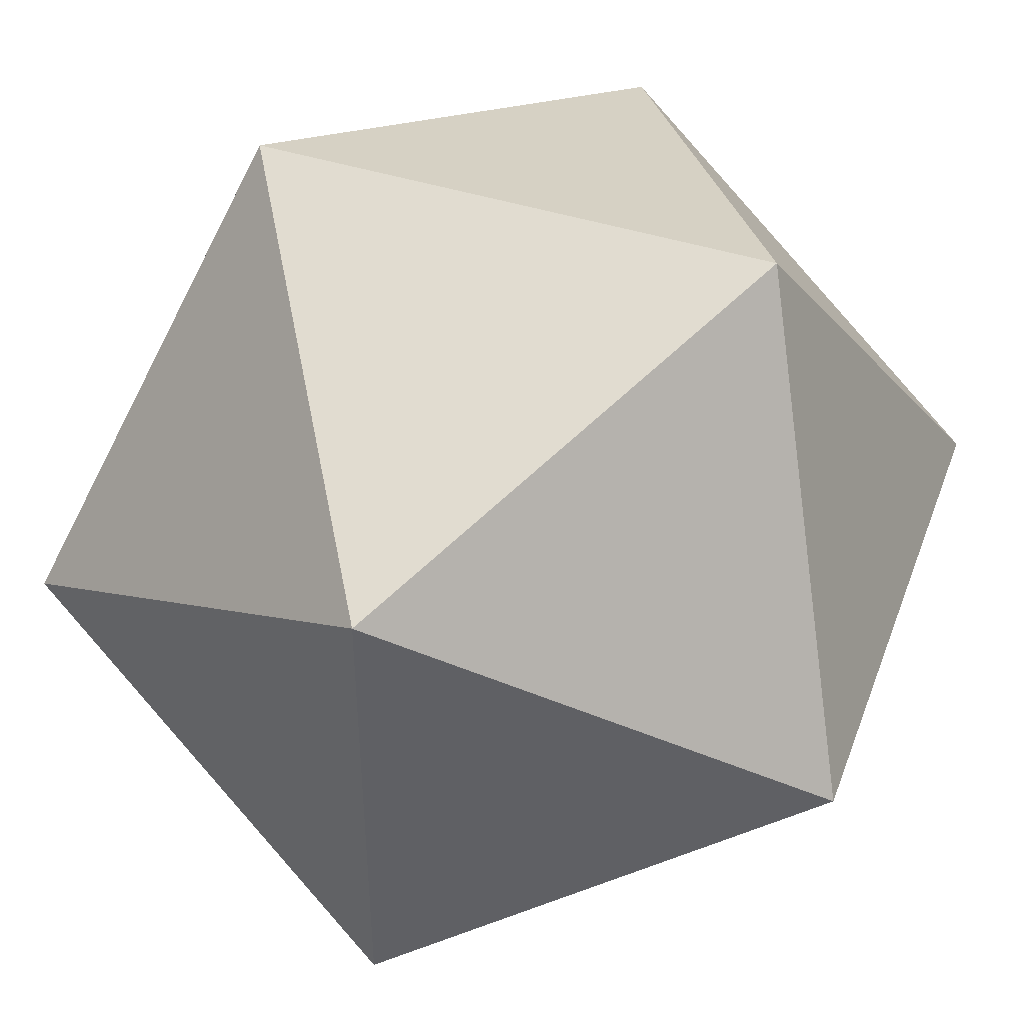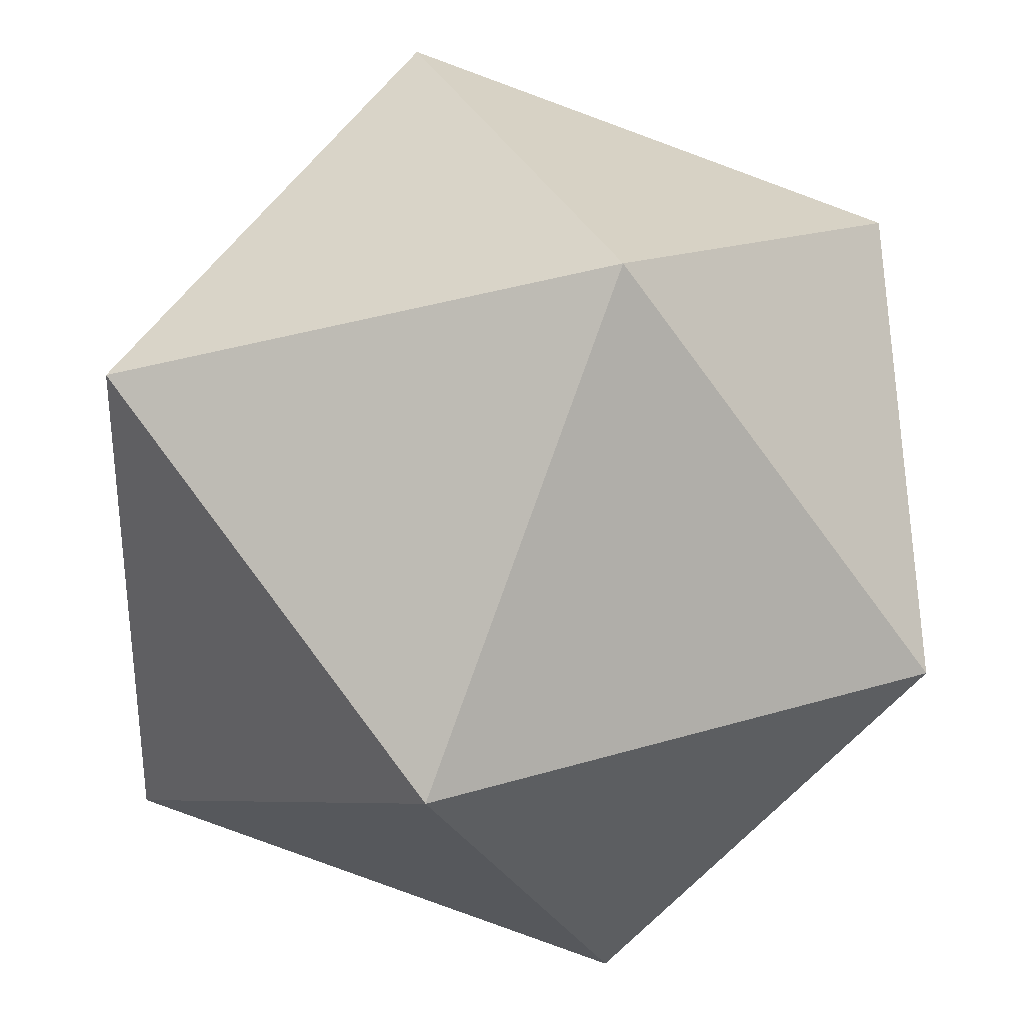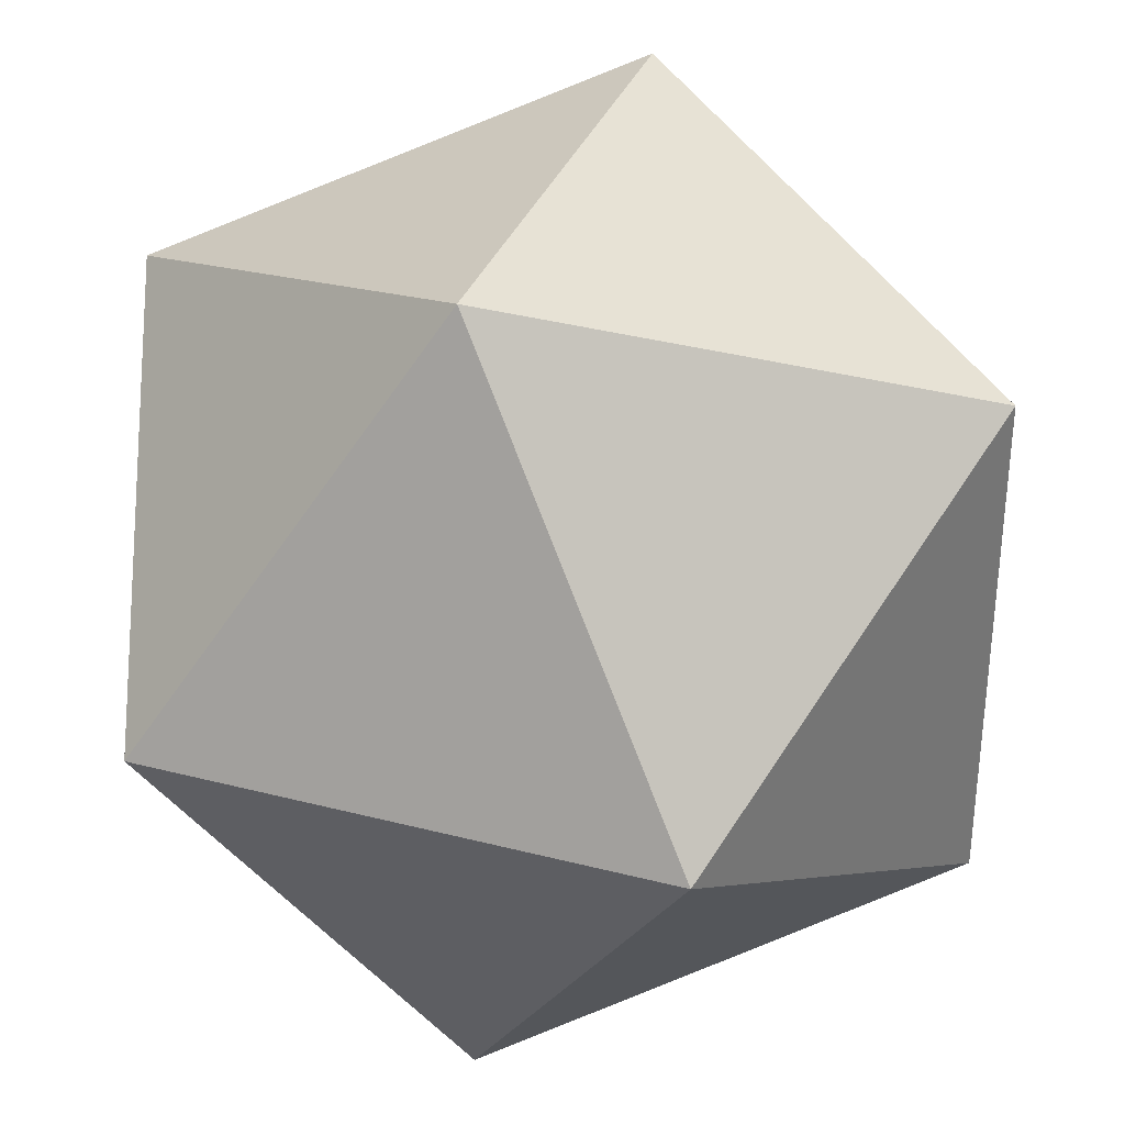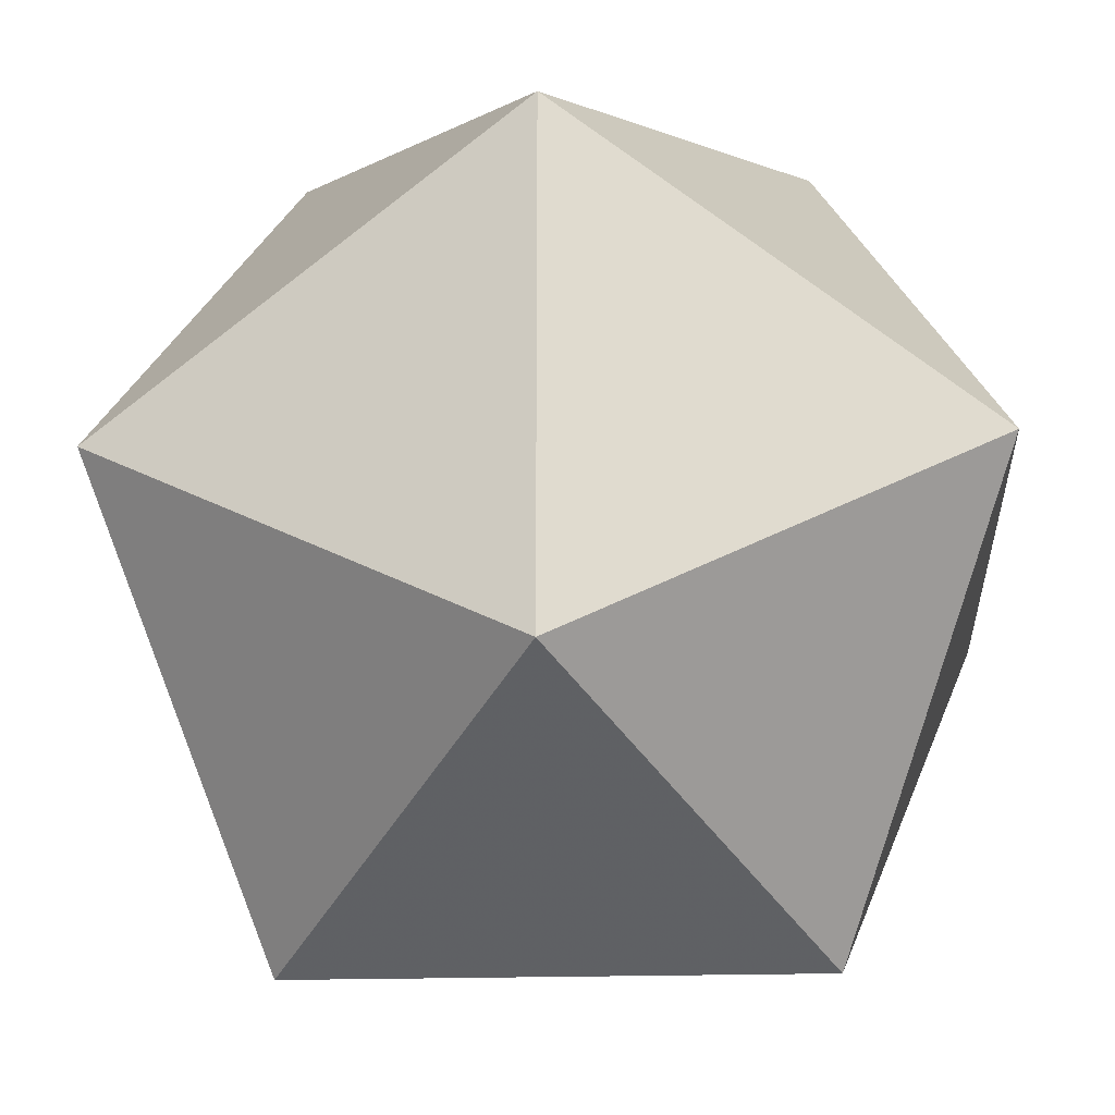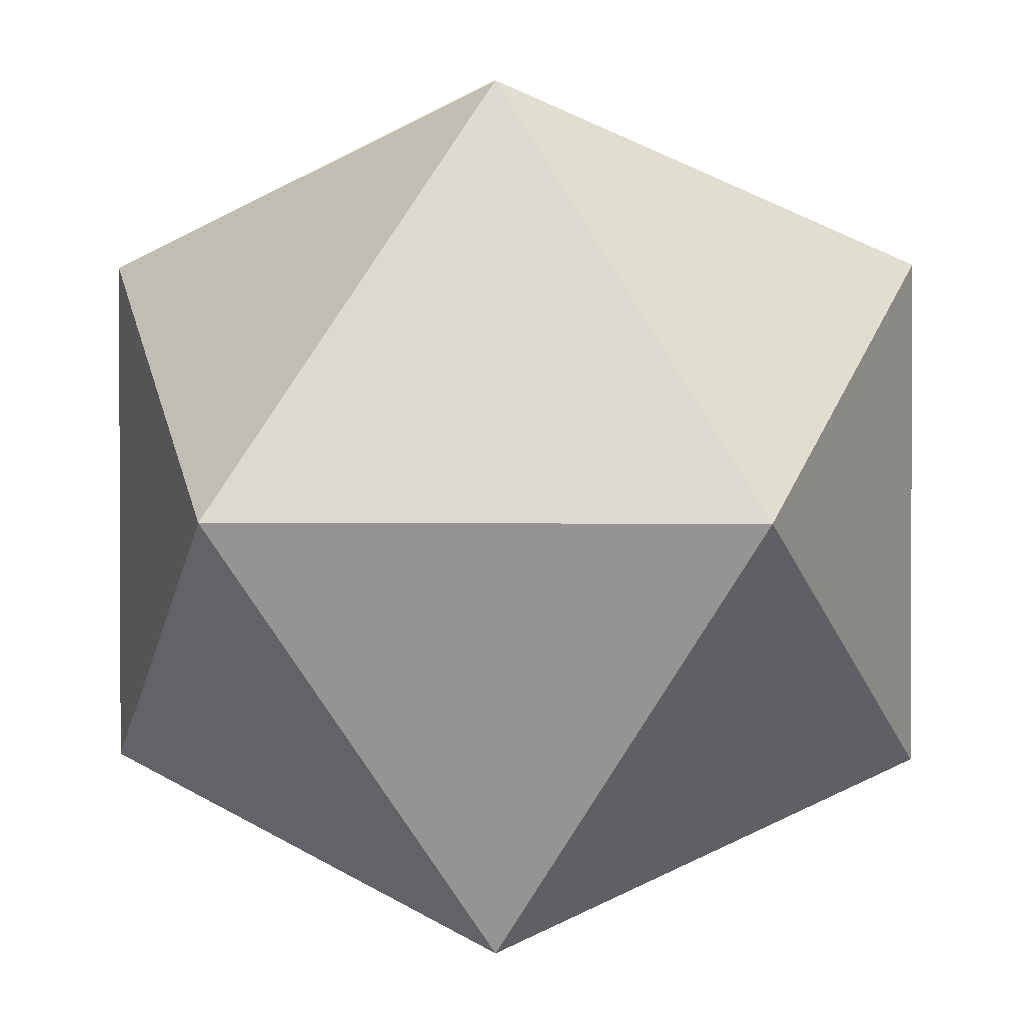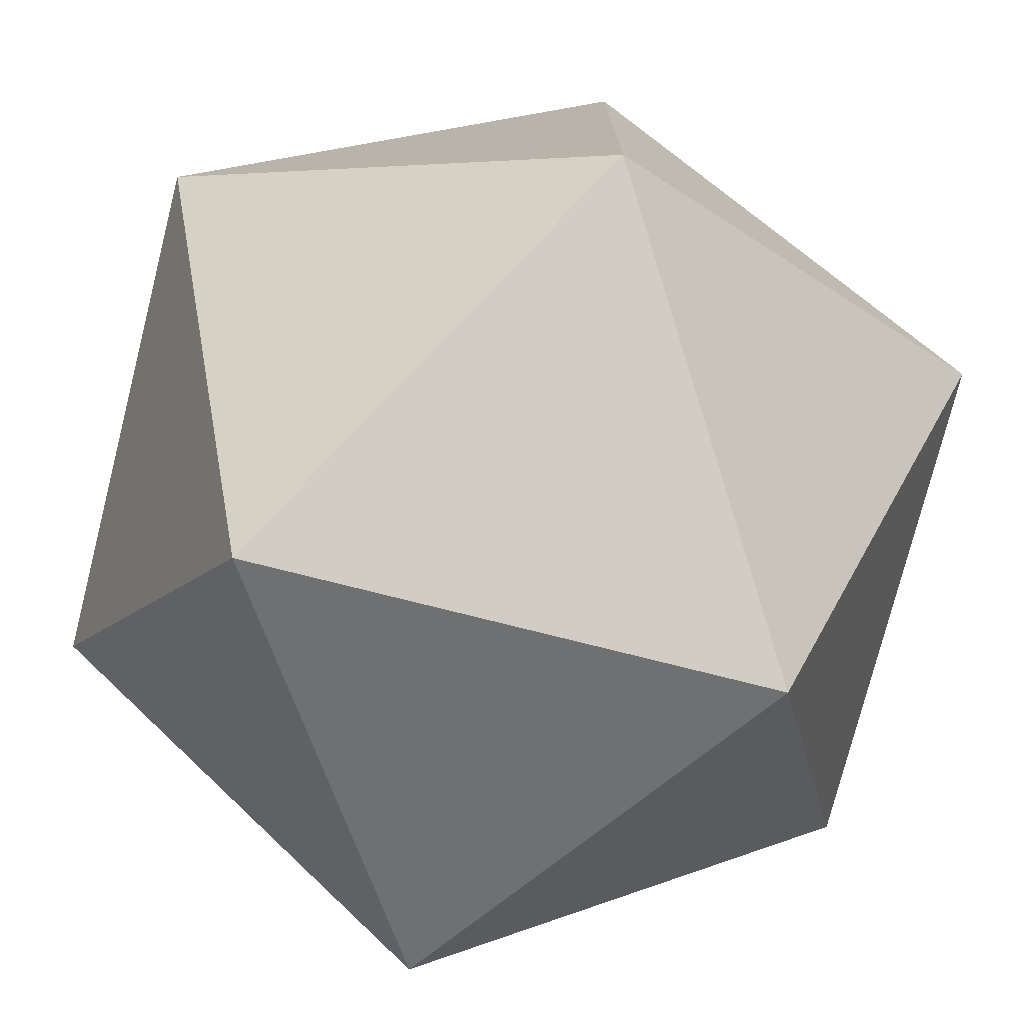
<metadata>
{"format":"obj","ext":"obj","renderer":"f3d","projection":"perspective","resolution":1024,"background":"white","views":[{"elev":45.9,"azim":19.7,"up":"+Y"},{"elev":32.8,"azim":-112.6,"up":"+Y"},{"elev":34.1,"azim":-70.7,"up":"+Y"},{"elev":-24.3,"azim":-177.6,"up":"+Y"},{"elev":1.4,"azim":93.5,"up":"+Y"},{"elev":-75.8,"azim":-104.2,"up":"+Z"}]}
</metadata>
<code>
g Icosahedron
v 0 0.5257 0.8507
v 0 0.5257 -0.8507
v 0 -0.5257 0.8507
v 0 -0.5257 -0.8507
v 0.5257 0.8507 0
v 0.5257 -0.8507 0
v -0.5257 0.8507 0
v -0.5257 -0.8507 0
v 0.8507 0 0.5257
v 0.8507 0 -0.5257
v -0.8507 0 0.5257
v -0.8507 0 -0.5257
f 1 3 9
f 1 5 7
f 1 7 11
f 1 9 5
f 1 11 3
f 2 4 12
f 2 5 10
f 2 7 5
f 2 10 4
f 2 12 7
f 3 6 9
f 3 8 6
f 3 11 8
f 4 6 8
f 4 8 12
f 4 10 6
f 5 9 10
f 6 10 9
f 7 12 11
f 8 11 12

</code>
